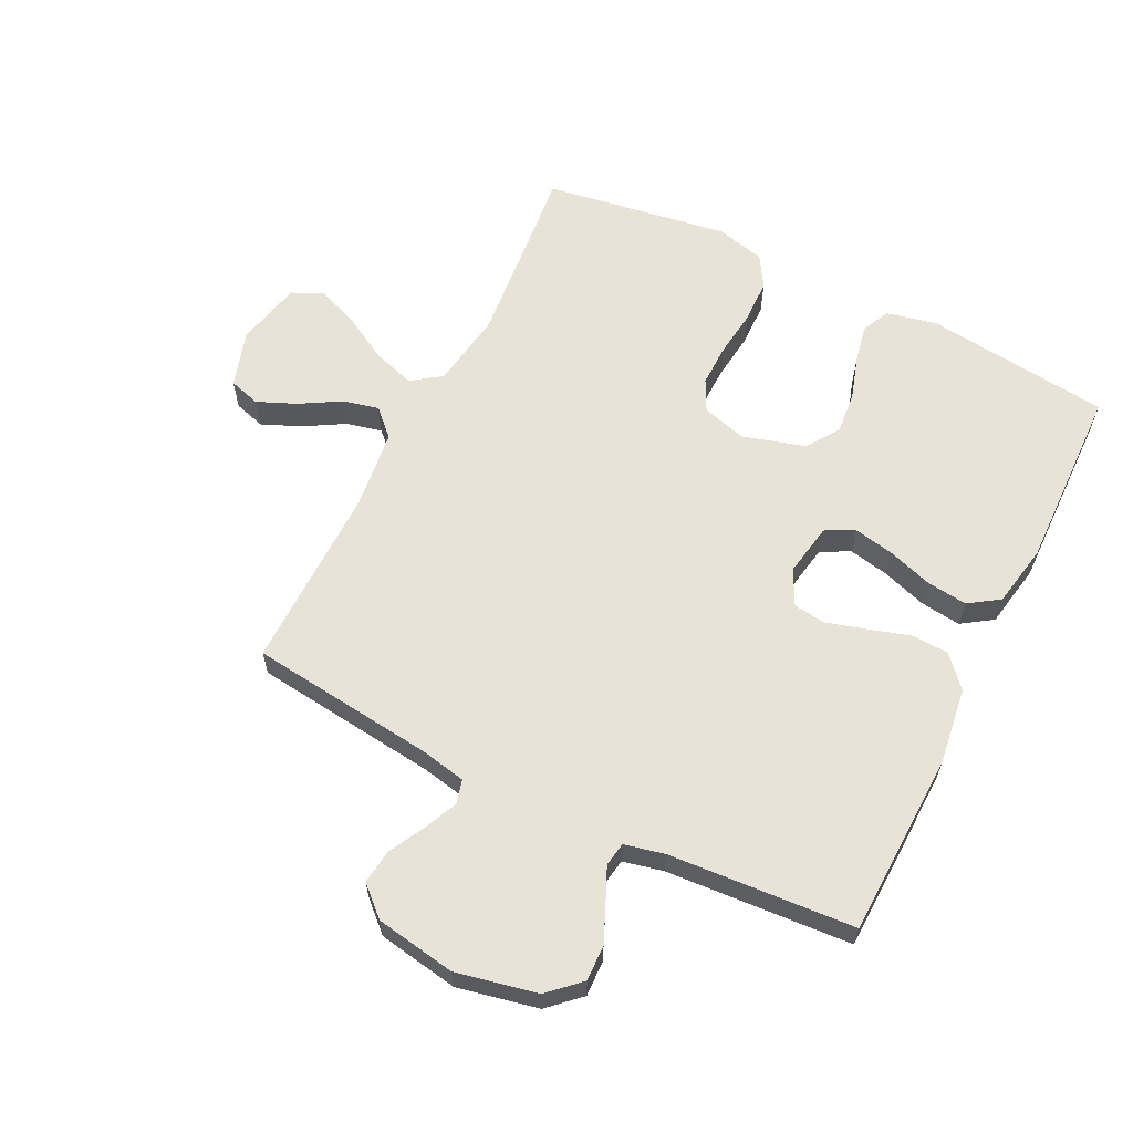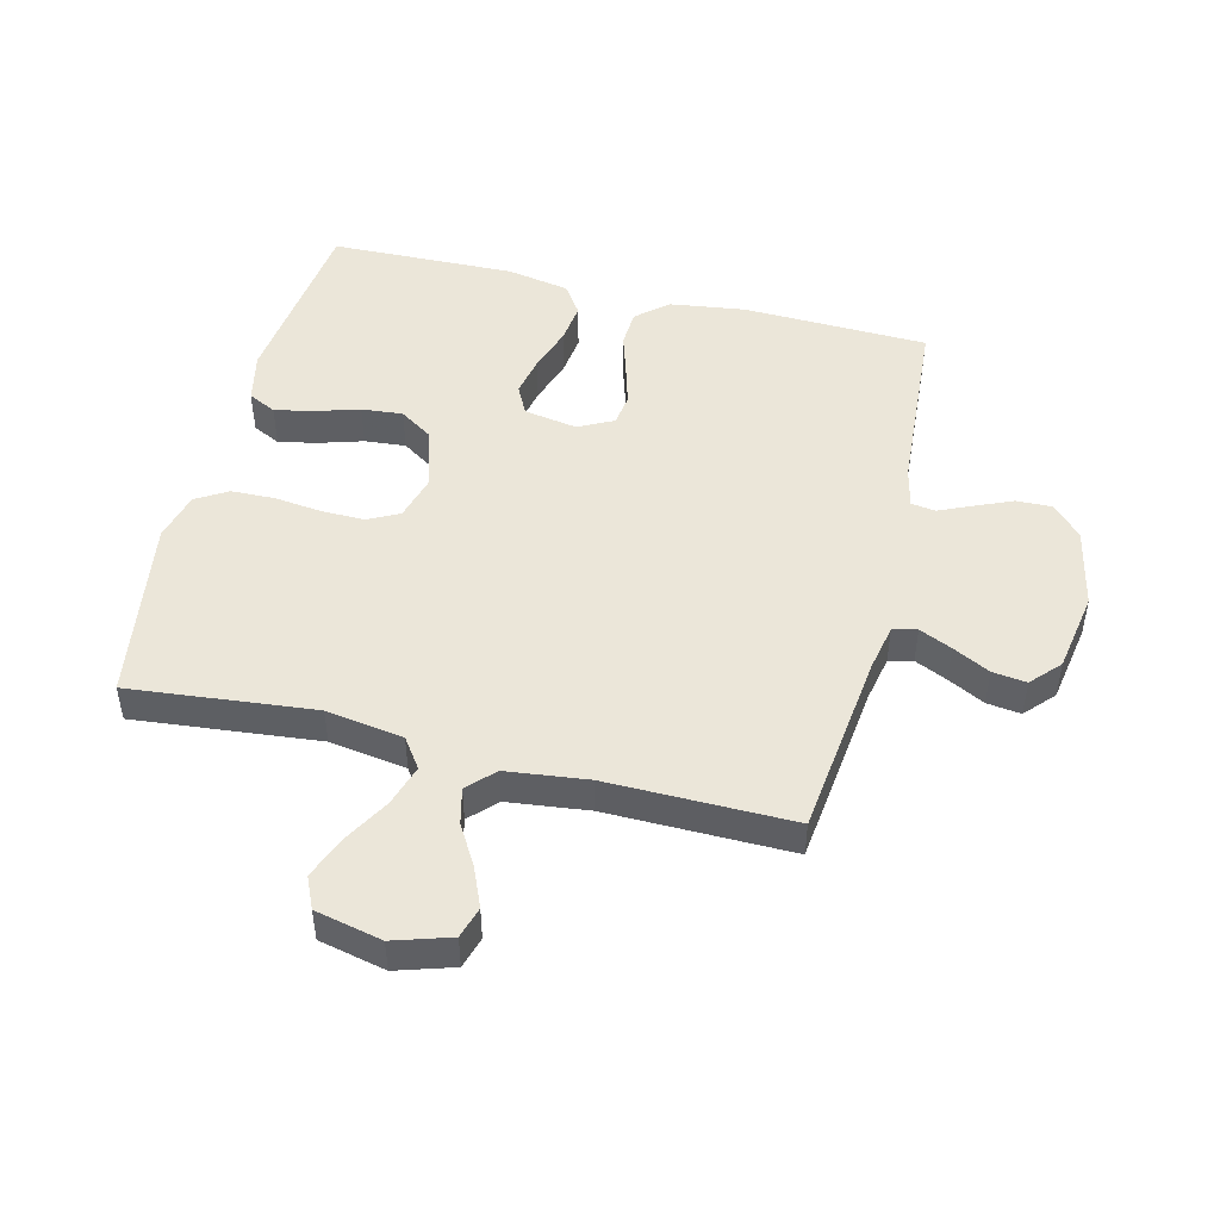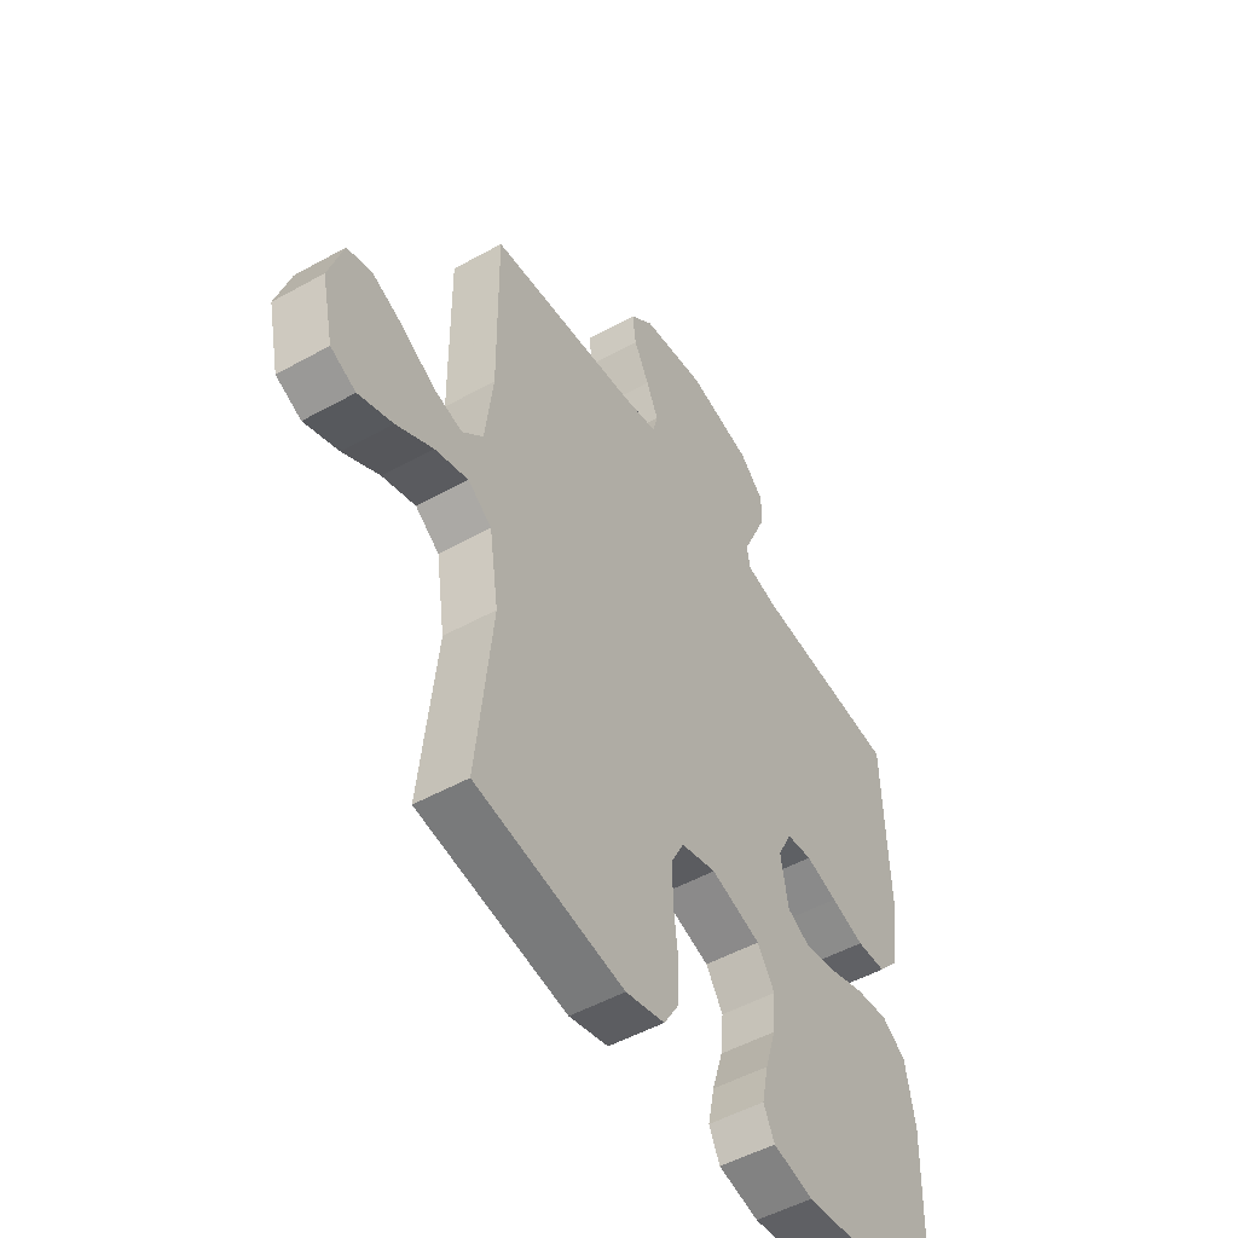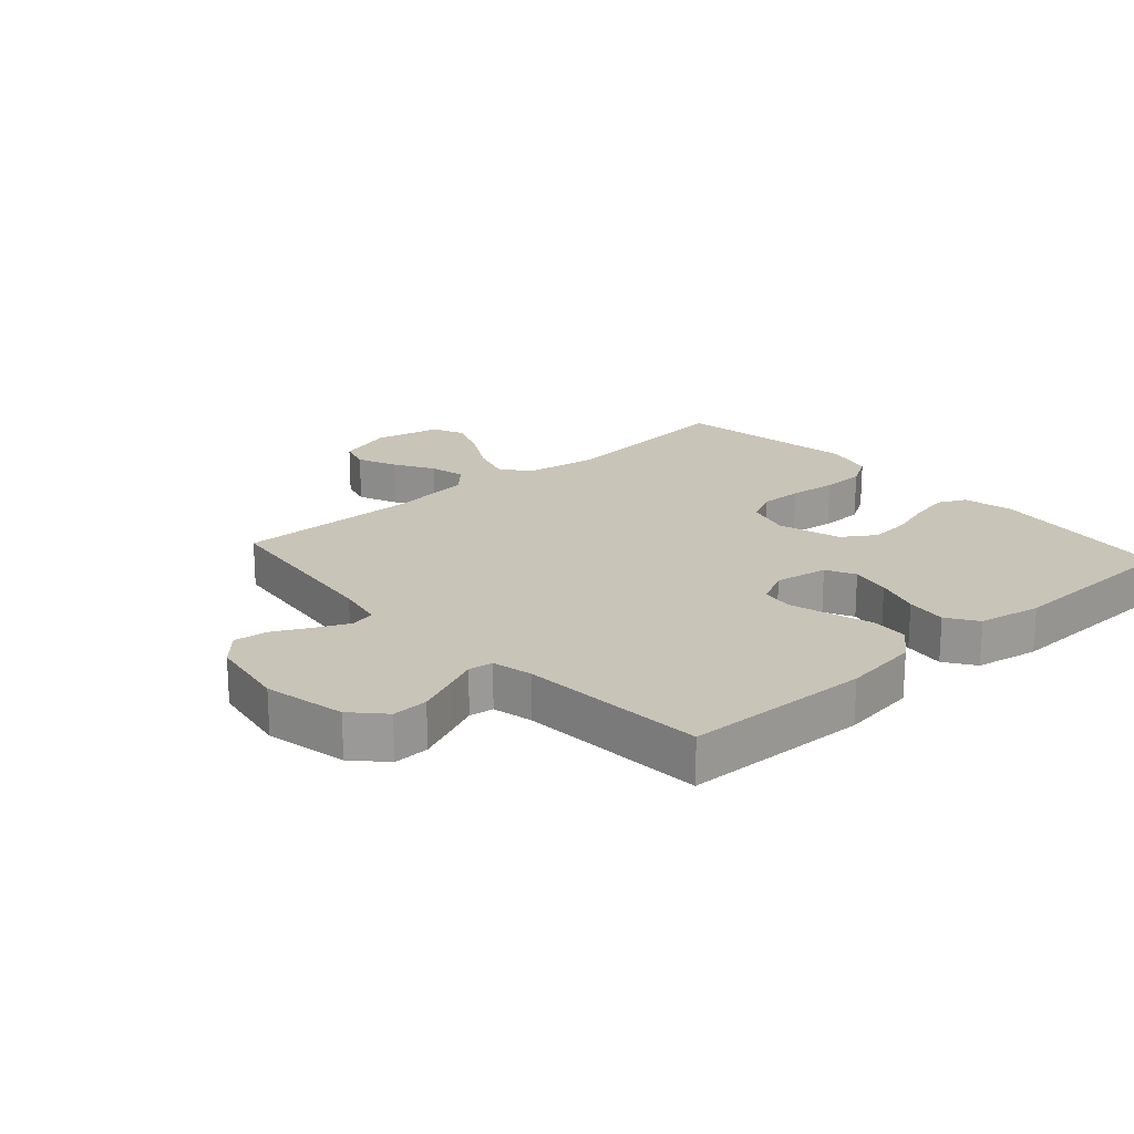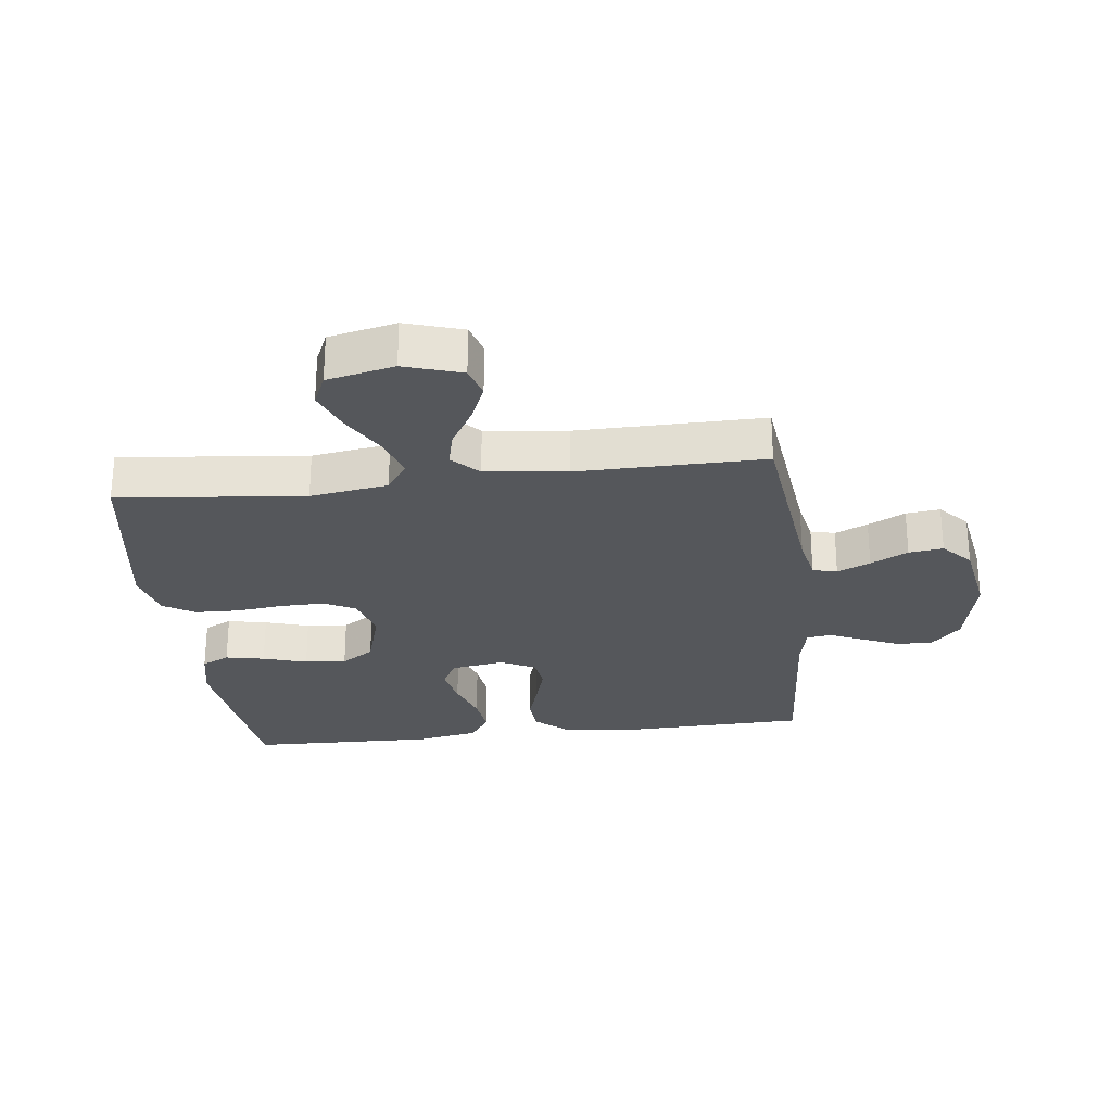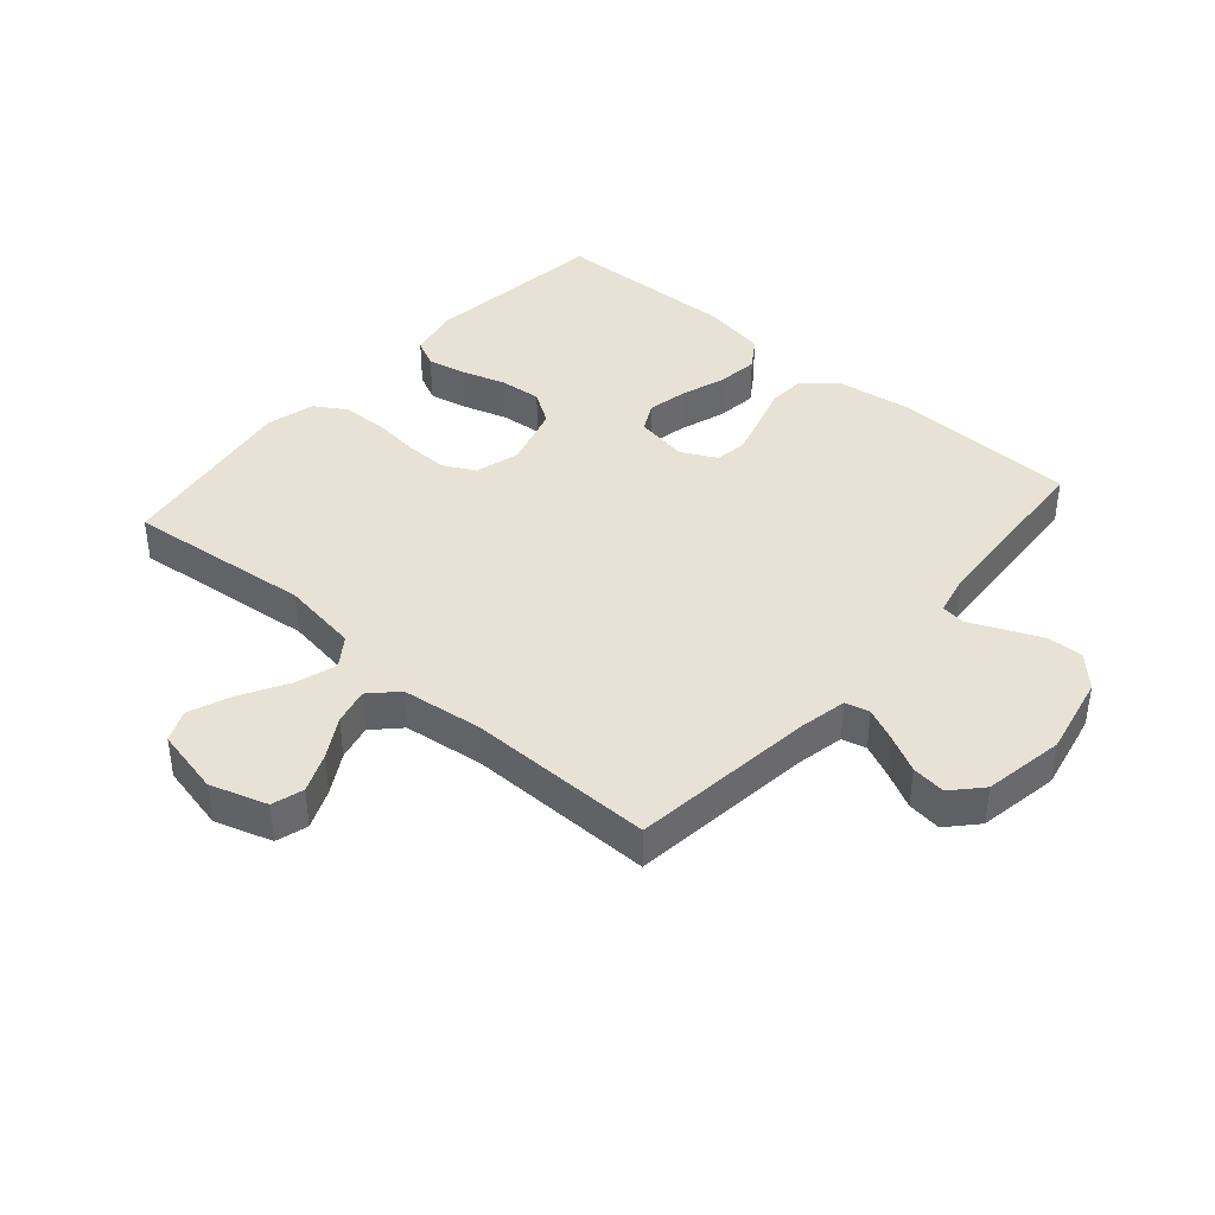
<metadata>
{"format":"obj","ext":"obj","renderer":"f3d","projection":"perspective","resolution":1024,"background":"white","views":[{"elev":61.6,"azim":26.5,"up":"+Y"},{"elev":48.1,"azim":-76.0,"up":"+Y"},{"elev":-51.0,"azim":-58.8,"up":"+Z"},{"elev":20.2,"azim":48.2,"up":"+Y"},{"elev":-26.8,"azim":-83.1,"up":"+Y"},{"elev":40.3,"azim":-48.9,"up":"+Y"}]}
</metadata>
<code>
v 0.5 0.07 -0.5
v 0.2 0.07 -0.535
v 0.118 0.07 -0.517
v 0.096 0.07 -0.472
v 0.109 0.07 -0.409
v 0.131 0.07 -0.338
v 0.137 0.07 -0.271
v 0.102 0.07 -0.218
v 0 0.07 -0.188
v -0.072 0.07 -0.208
v -0.098 0.07 -0.259
v -0.097 0.07 -0.329
v -0.088 0.07 -0.405
v -0.09 0.07 -0.476
v -0.121 0.07 -0.527
v -0.2 0.07 -0.547
v -0.5 0.07 -0.5
v -0.469 0.07 -0.2
v -0.488 0.07 -0.075
v -0.536 0.07 -0.041
v -0.603 0.07 -0.062
v -0.677 0.07 -0.104
v -0.746 0.07 -0.131
v -0.797 0.07 -0.108
v -0.821 0.07 0
v -0.792 0.07 0.092
v -0.741 0.07 0.107
v -0.678 0.07 0.08
v -0.613 0.07 0.042
v -0.555 0.07 0.028
v -0.513 0.07 0.069
v -0.497 0.07 0.2
v -0.5 0.07 0.5
v -0.2 0.07 0.535
v -0.125 0.07 0.55
v -0.115 0.07 0.589
v -0.139 0.07 0.642
v -0.17 0.07 0.702
v -0.177 0.07 0.757
v -0.13 0.07 0.8
v 0 0.07 0.822
v 0.131 0.07 0.794
v 0.181 0.07 0.747
v 0.179 0.07 0.689
v 0.153 0.07 0.629
v 0.129 0.07 0.575
v 0.135 0.07 0.536
v 0.2 0.07 0.521
v 0.5 0.07 0.5
v 0.509 0.07 0.2
v 0.492 0.07 0.077
v 0.448 0.07 0.027
v 0.388 0.07 0.024
v 0.32 0.07 0.045
v 0.255 0.07 0.064
v 0.203 0.07 0.057
v 0.174 0.07 0
v 0.189 0.07 -0.086
v 0.236 0.07 -0.11
v 0.301 0.07 -0.097
v 0.374 0.07 -0.073
v 0.44 0.07 -0.065
v 0.489 0.07 -0.098
v 0.508 0.07 -0.2
v 0.5 0 -0.5
v 0.2 0 -0.535
v 0.118 0 -0.517
v 0.096 0 -0.472
v 0.109 0 -0.409
v 0.131 0 -0.338
v 0.137 0 -0.271
v 0.102 0 -0.218
v 0 0 -0.188
v -0.072 0 -0.208
v -0.098 0 -0.259
v -0.097 0 -0.329
v -0.088 0 -0.405
v -0.09 0 -0.476
v -0.121 0 -0.527
v -0.2 0 -0.547
v -0.5 0 -0.5
v -0.469 0 -0.2
v -0.488 0 -0.075
v -0.536 0 -0.041
v -0.603 0 -0.062
v -0.677 0 -0.104
v -0.746 0 -0.131
v -0.797 0 -0.108
v -0.821 0 0
v -0.792 0 0.092
v -0.741 0 0.107
v -0.678 0 0.08
v -0.613 0 0.042
v -0.555 0 0.028
v -0.513 0 0.069
v -0.497 0 0.2
v -0.5 0 0.5
v -0.2 0 0.535
v -0.125 0 0.55
v -0.115 0 0.589
v -0.139 0 0.642
v -0.17 0 0.702
v -0.177 0 0.757
v -0.13 0 0.8
v 0 0 0.822
v 0.131 0 0.794
v 0.181 0 0.747
v 0.179 0 0.689
v 0.153 0 0.629
v 0.129 0 0.575
v 0.135 0 0.536
v 0.2 0 0.521
v 0.5 0 0.5
v 0.509 0 0.2
v 0.492 0 0.077
v 0.448 0 0.027
v 0.388 0 0.024
v 0.32 0 0.045
v 0.255 0 0.064
v 0.203 0 0.057
v 0.174 0 0
v 0.189 0 -0.086
v 0.236 0 -0.11
v 0.301 0 -0.097
v 0.374 0 -0.073
v 0.44 0 -0.065
v 0.489 0 -0.098
v 0.508 0 -0.2
f 60 61 62 63
f 59 60 63 64
f 51 52 53 54
f 51 54 55
f 48 49 50 51
f 47 48 51 55
f 43 44 45 46
f 41 42 43 46
f 41 46 47
f 37 38 39 40
f 36 37 40 41
f 35 36 41 47
f 32 33 34
f 31 32 34 35
f 26 27 28 29
f 24 25 26 29
f 24 29 30
f 21 22 23 24
f 20 21 24 30
f 19 20 30 31
f 15 16 17 18
f 15 18 19
f 12 13 14 15
f 11 12 15 19
f 10 11 19 31
f 3 4 5 6
f 3 6 7
f 2 3 7
f 59 64 1 2
f 58 59 2 7
f 57 58 7 8
f 35 47 55 56
f 35 56 57
f 9 10 31 35
f 8 9 35 57
f 127 126 125 124
f 128 127 124 123
f 118 117 116 115
f 119 118 115
f 115 114 113 112
f 119 115 112 111
f 110 109 108 107
f 110 107 106 105
f 111 110 105
f 104 103 102 101
f 105 104 101 100
f 111 105 100 99
f 98 97 96
f 99 98 96 95
f 93 92 91 90
f 93 90 89 88
f 94 93 88
f 88 87 86 85
f 94 88 85 84
f 95 94 84 83
f 82 81 80 79
f 83 82 79
f 79 78 77 76
f 83 79 76 75
f 95 83 75 74
f 70 69 68 67
f 71 70 67
f 71 67 66
f 66 65 128 123
f 71 66 123 122
f 72 71 122 121
f 120 119 111 99
f 121 120 99
f 99 95 74 73
f 121 99 73 72
f 1 65 66 2
f 2 66 67 3
f 3 67 68 4
f 4 68 69 5
f 5 69 70 6
f 6 70 71 7
f 7 71 72 8
f 8 72 73 9
f 9 73 74 10
f 10 74 75 11
f 11 75 76 12
f 12 76 77 13
f 13 77 78 14
f 14 78 79 15
f 15 79 80 16
f 16 80 81 17
f 17 81 82 18
f 18 82 83 19
f 19 83 84 20
f 20 84 85 21
f 21 85 86 22
f 22 86 87 23
f 23 87 88 24
f 24 88 89 25
f 25 89 90 26
f 26 90 91 27
f 27 91 92 28
f 28 92 93 29
f 29 93 94 30
f 30 94 95 31
f 31 95 96 32
f 32 96 97 33
f 33 97 98 34
f 34 98 99 35
f 35 99 100 36
f 36 100 101 37
f 37 101 102 38
f 38 102 103 39
f 39 103 104 40
f 40 104 105 41
f 41 105 106 42
f 42 106 107 43
f 43 107 108 44
f 44 108 109 45
f 45 109 110 46
f 46 110 111 47
f 47 111 112 48
f 48 112 113 49
f 49 113 114 50
f 50 114 115 51
f 51 115 116 52
f 52 116 117 53
f 53 117 118 54
f 54 118 119 55
f 55 119 120 56
f 56 120 121 57
f 57 121 122 58
f 58 122 123 59
f 59 123 124 60
f 60 124 125 61
f 61 125 126 62
f 62 126 127 63
f 63 127 128 64
f 64 128 65 1

</code>
